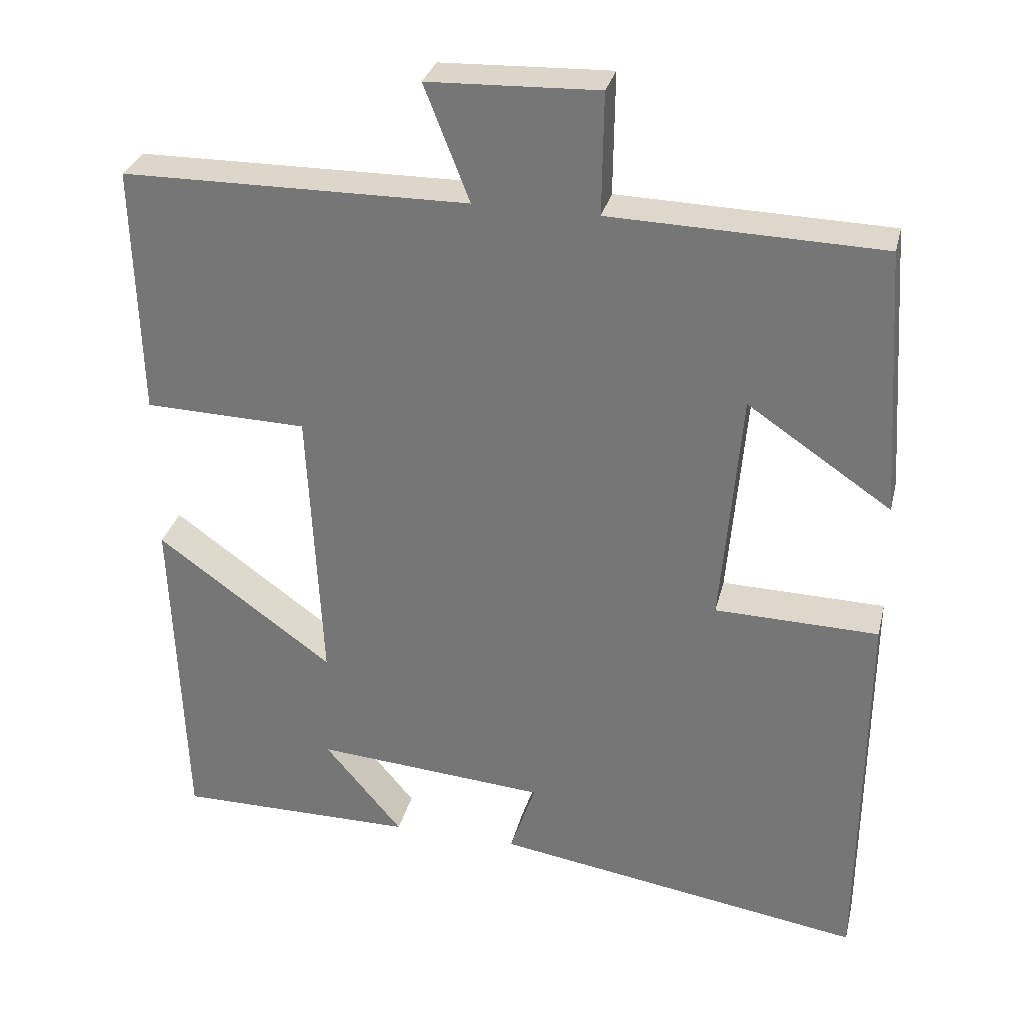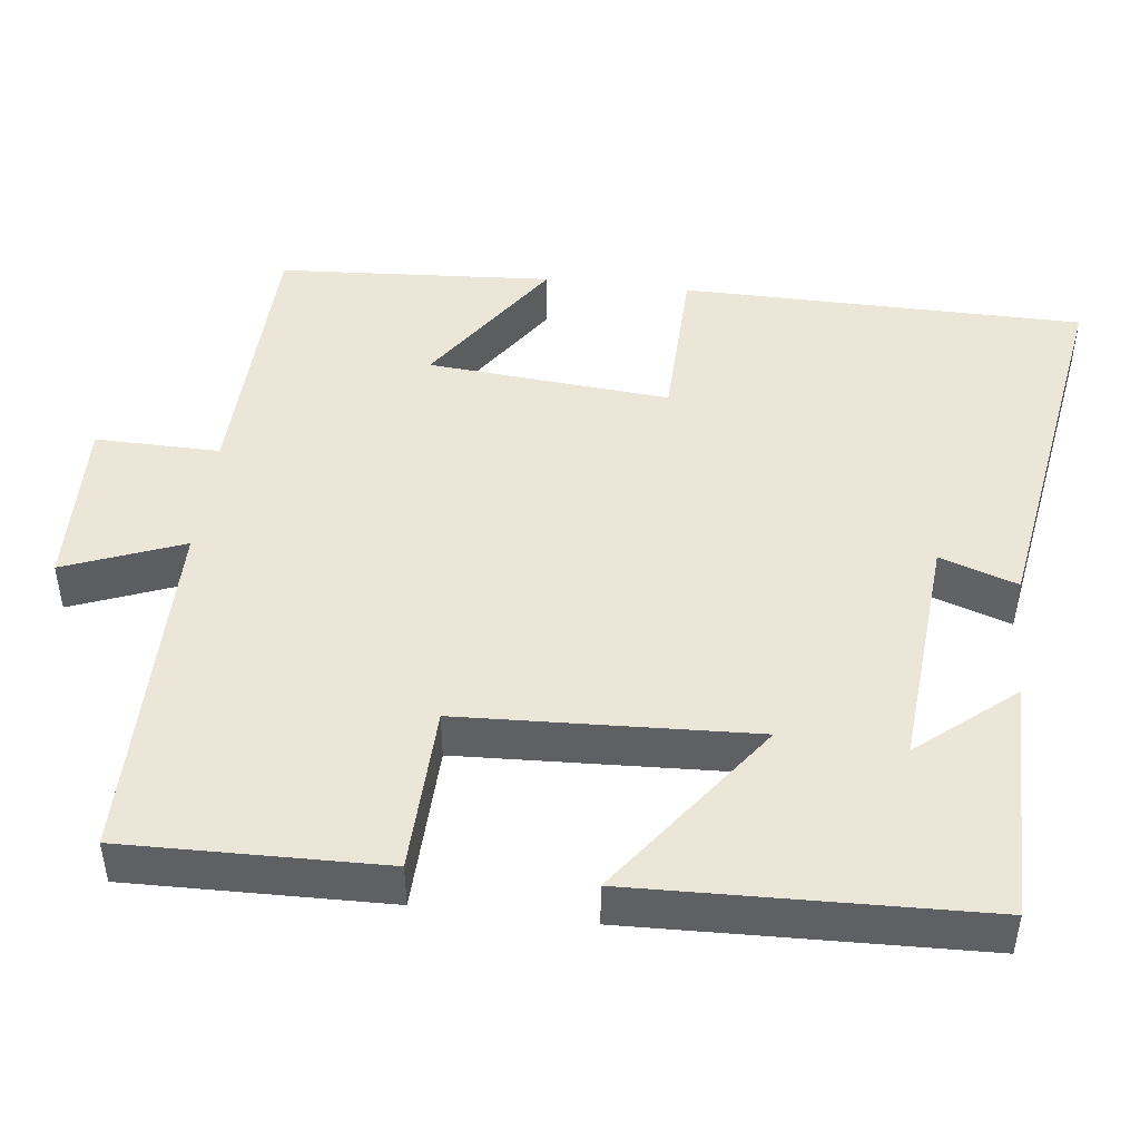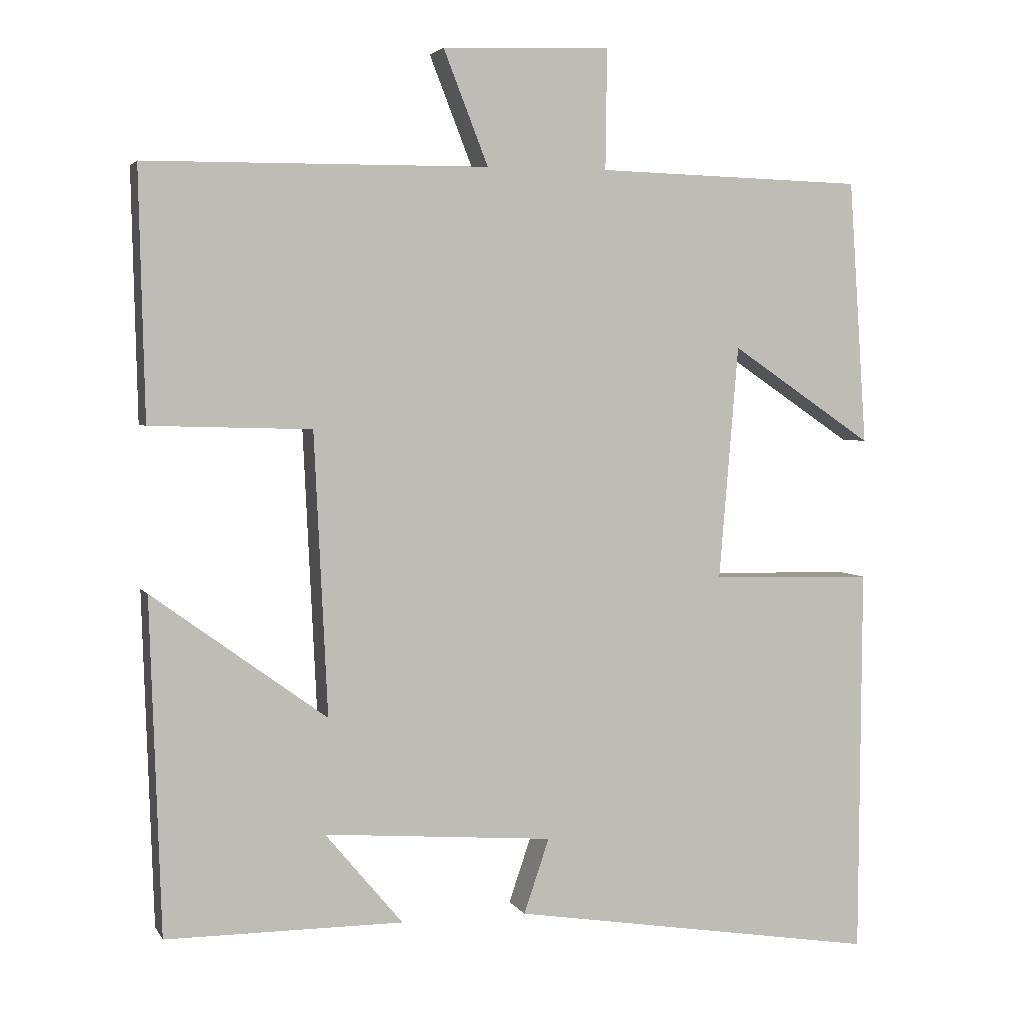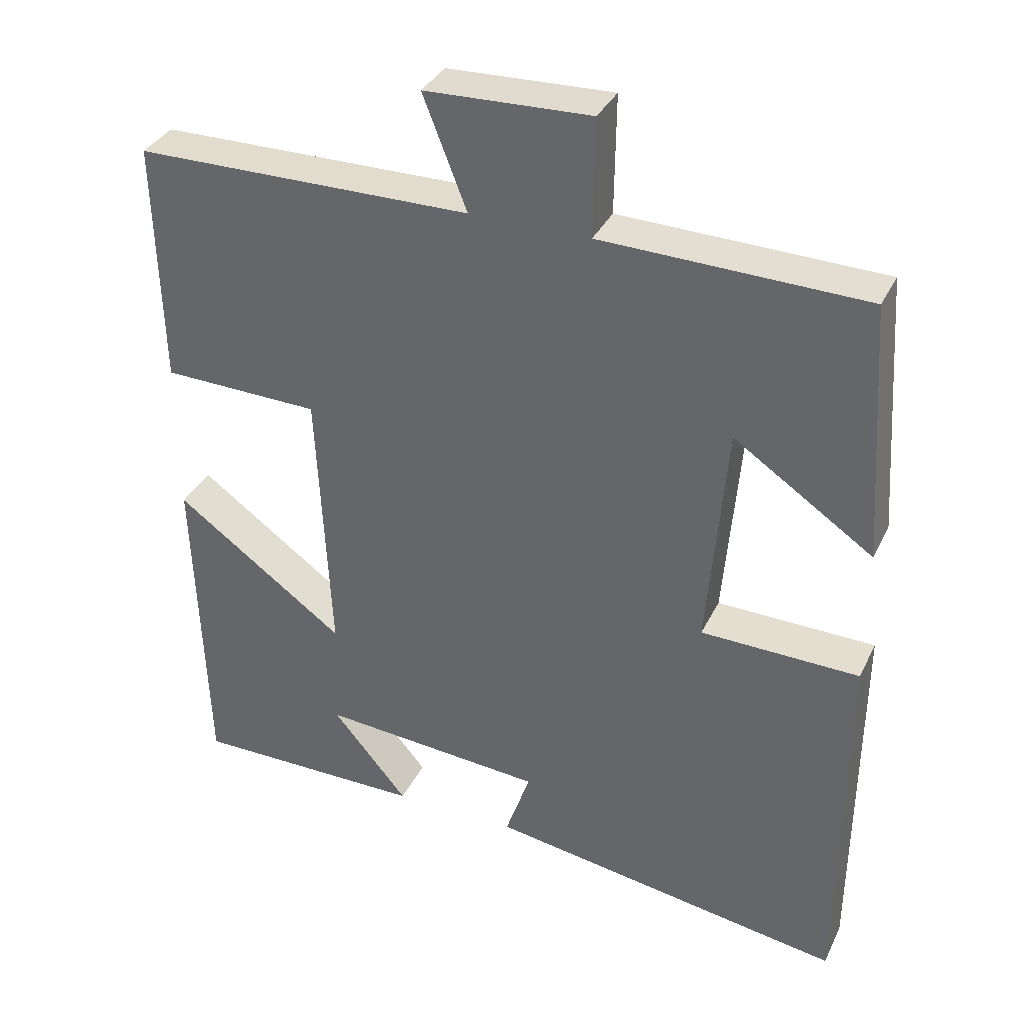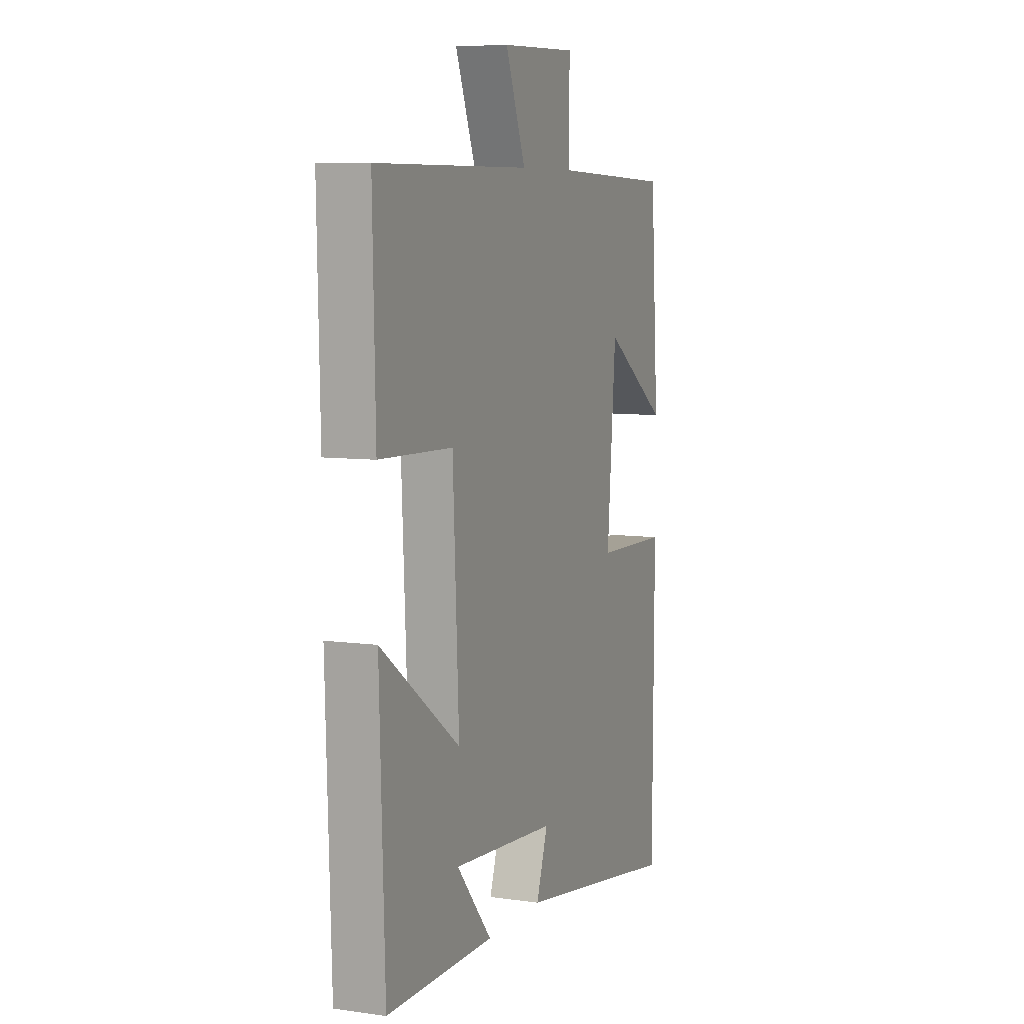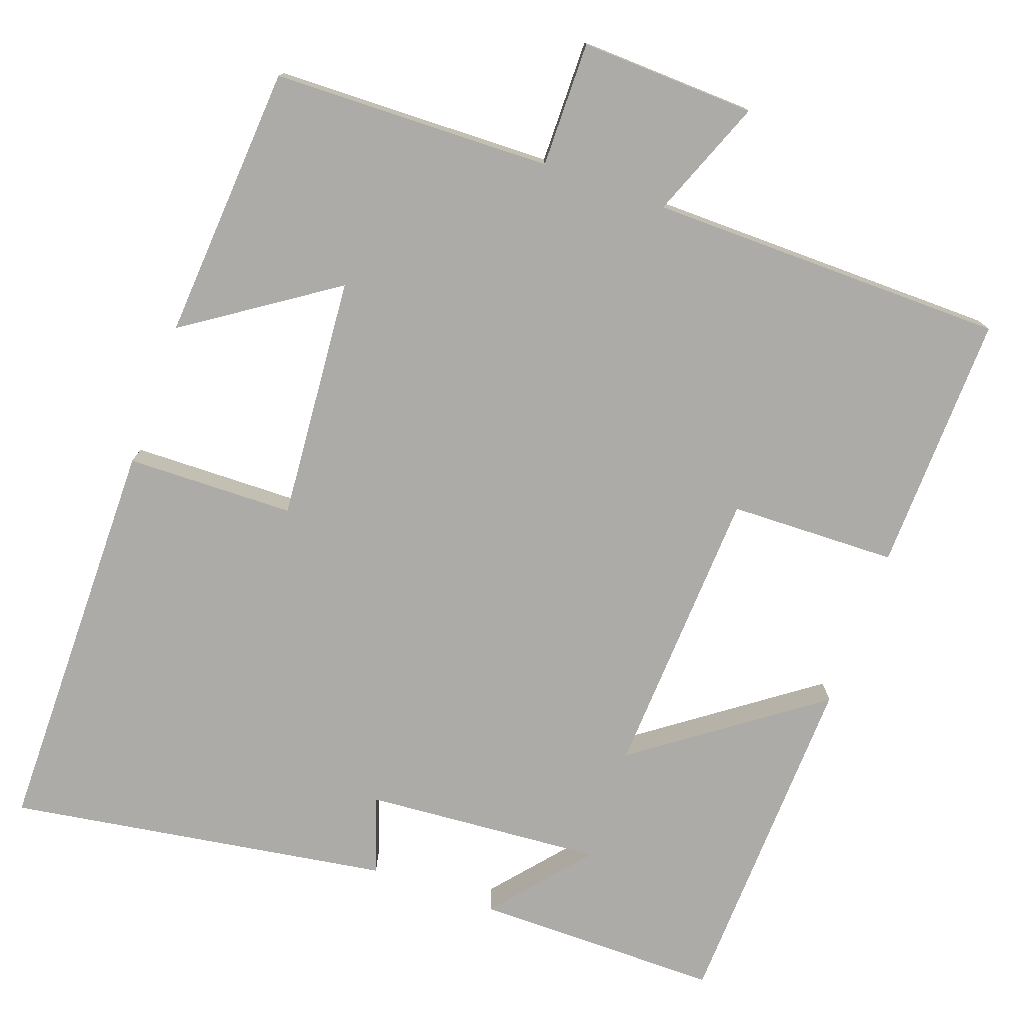
<metadata>
{"format":"obj","ext":"obj","renderer":"f3d","projection":"perspective","resolution":1024,"background":"white","views":[{"elev":30.7,"azim":-166.6,"up":"+Z"},{"elev":46.1,"azim":96.9,"up":"+Y"},{"elev":3.5,"azim":163.1,"up":"+Z"},{"elev":35.0,"azim":-156.8,"up":"+Z"},{"elev":7.3,"azim":112.1,"up":"+Z"},{"elev":-76.3,"azim":-19.8,"up":"+Y"}]}
</metadata>
<code>
v 0.485 0.07 -0.5
v 0.167 0.07 -0.5
v 0.271 0.07 -0.376
v -0.037 0.07 -0.4
v -0.003 0.07 -0.5
v -0.496 0.07 -0.578
v -0.5 0.07 -0.056
v -0.283 0.07 -0.051
v -0.309 0.07 0.263
v -0.5 0.07 0.134
v -0.476 0.07 0.49
v -0.116 0.07 0.5
v -0.118 0.07 0.661
v 0.108 0.07 0.653
v 0.048 0.07 0.5
v 0.508 0.07 0.496
v 0.5 0.07 0.162
v 0.284 0.07 0.156
v 0.266 0.07 -0.222
v 0.5 0.07 -0.052
v 0.485 0 -0.5
v 0.167 0 -0.5
v 0.271 0 -0.376
v -0.037 0 -0.4
v -0.003 0 -0.5
v -0.496 0 -0.578
v -0.5 0 -0.056
v -0.283 0 -0.051
v -0.309 0 0.263
v -0.5 0 0.134
v -0.476 0 0.49
v -0.116 0 0.5
v -0.118 0 0.661
v 0.108 0 0.653
v 0.048 0 0.5
v 0.508 0 0.496
v 0.5 0 0.162
v 0.284 0 0.156
v 0.266 0 -0.222
v 0.5 0 -0.052
f 19 20 1
f 15 16 17 18
f 15 18 19
f 12 13 14 15
f 12 15 19
f 9 10 11 12
f 8 9 12 19
f 6 7 8
f 5 6 8
f 4 5 8
f 3 4 8 19
f 1 2 3
f 1 3 19
f 21 40 39
f 38 37 36 35
f 39 38 35
f 35 34 33 32
f 39 35 32
f 32 31 30 29
f 39 32 29 28
f 28 27 26
f 28 26 25
f 28 25 24
f 39 28 24 23
f 23 22 21
f 39 23 21
f 1 21 22 2
f 2 22 23 3
f 3 23 24 4
f 4 24 25 5
f 5 25 26 6
f 6 26 27 7
f 7 27 28 8
f 8 28 29 9
f 9 29 30 10
f 10 30 31 11
f 11 31 32 12
f 12 32 33 13
f 13 33 34 14
f 14 34 35 15
f 15 35 36 16
f 16 36 37 17
f 17 37 38 18
f 18 38 39 19
f 19 39 40 20
f 20 40 21 1

</code>
